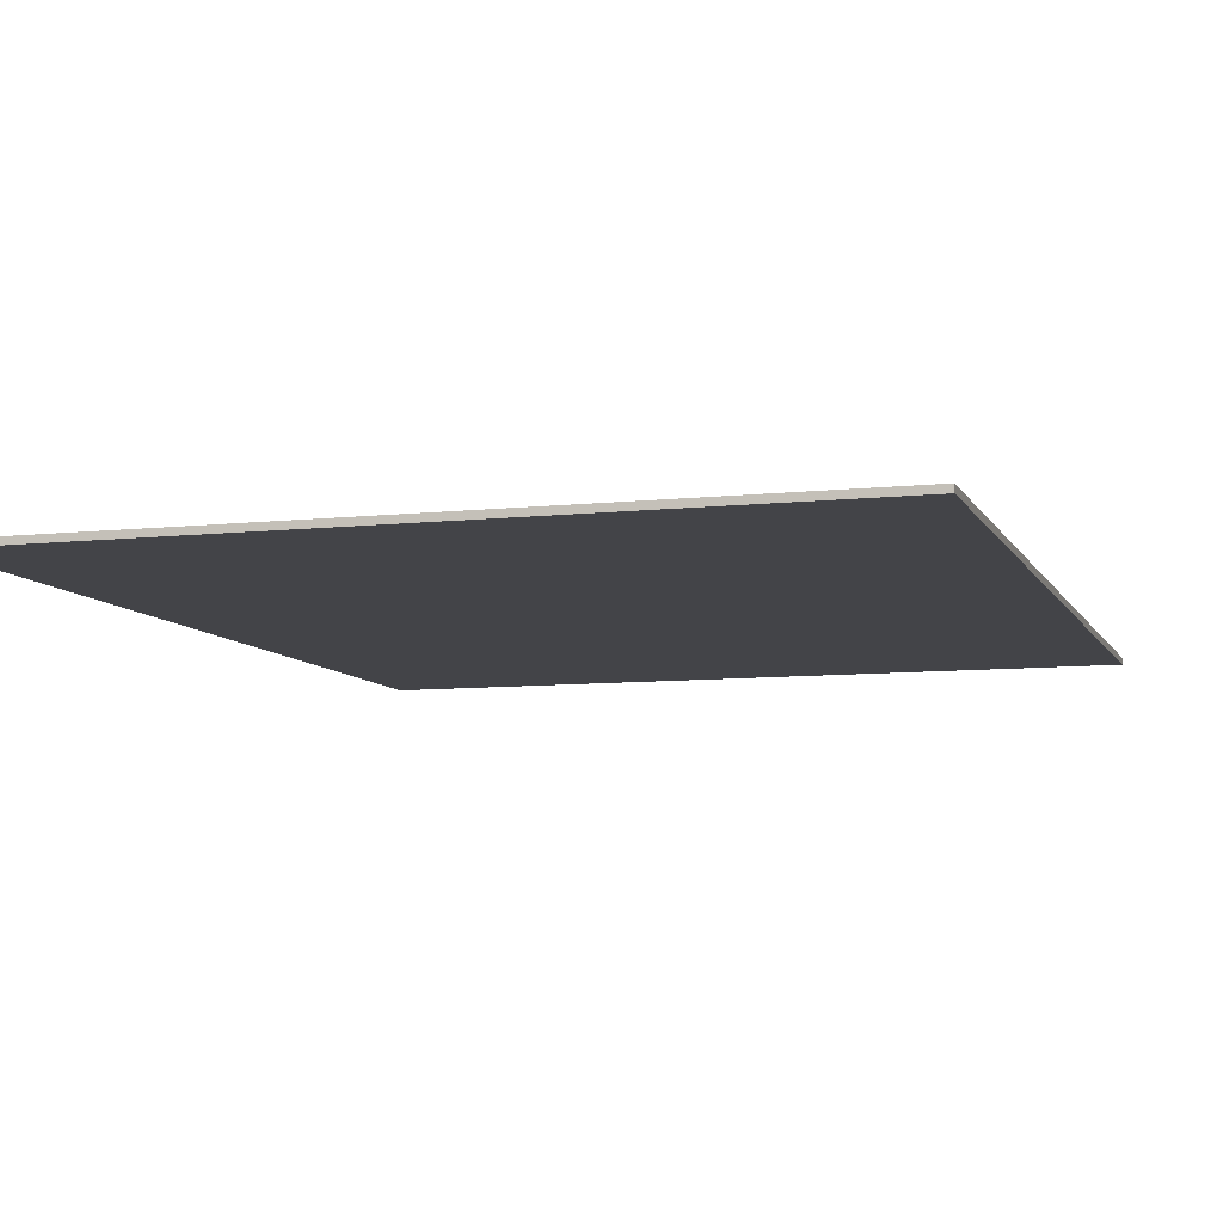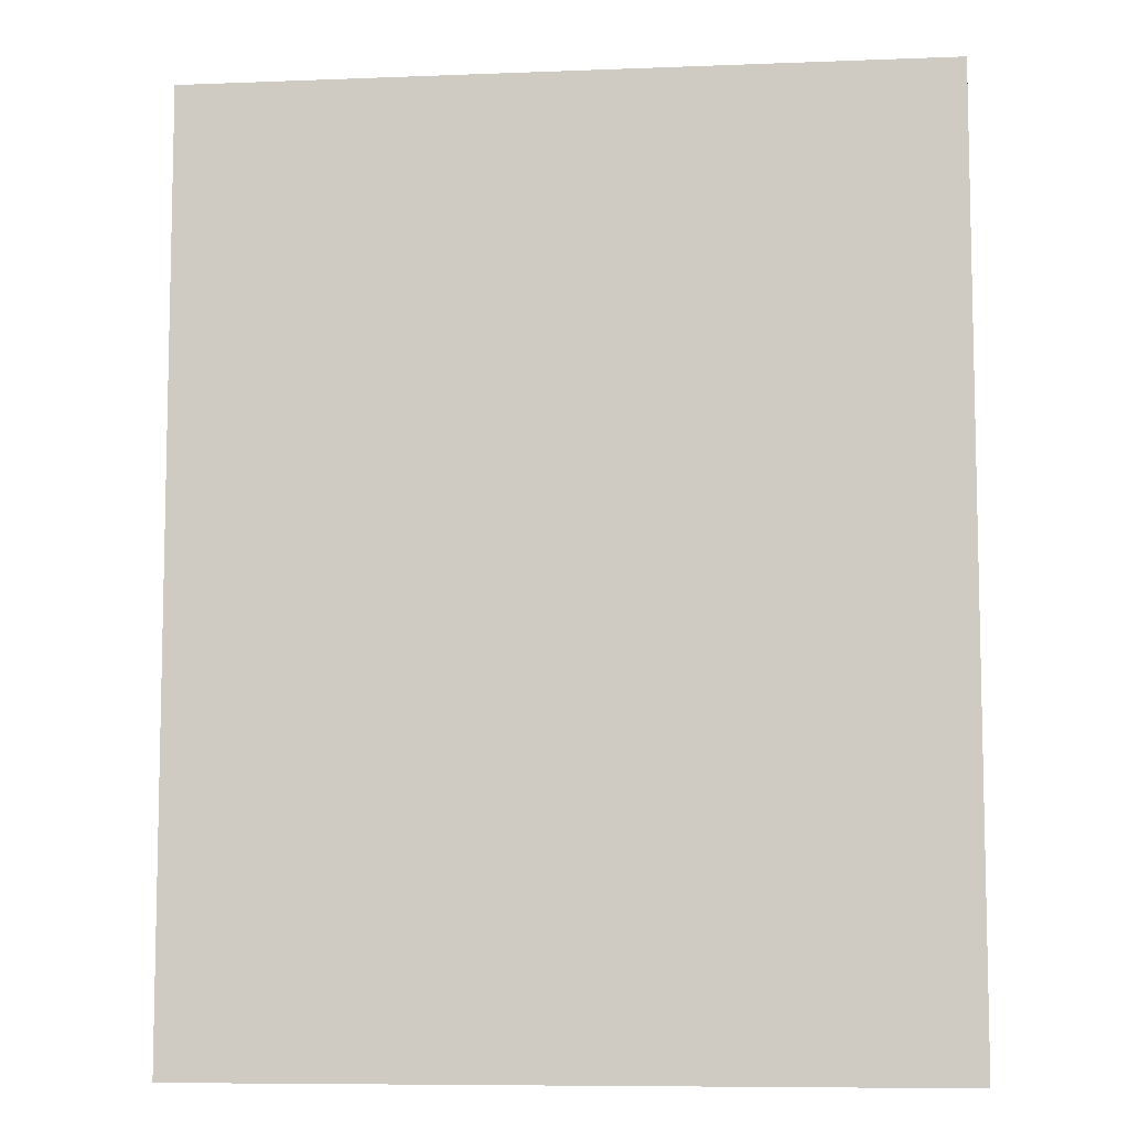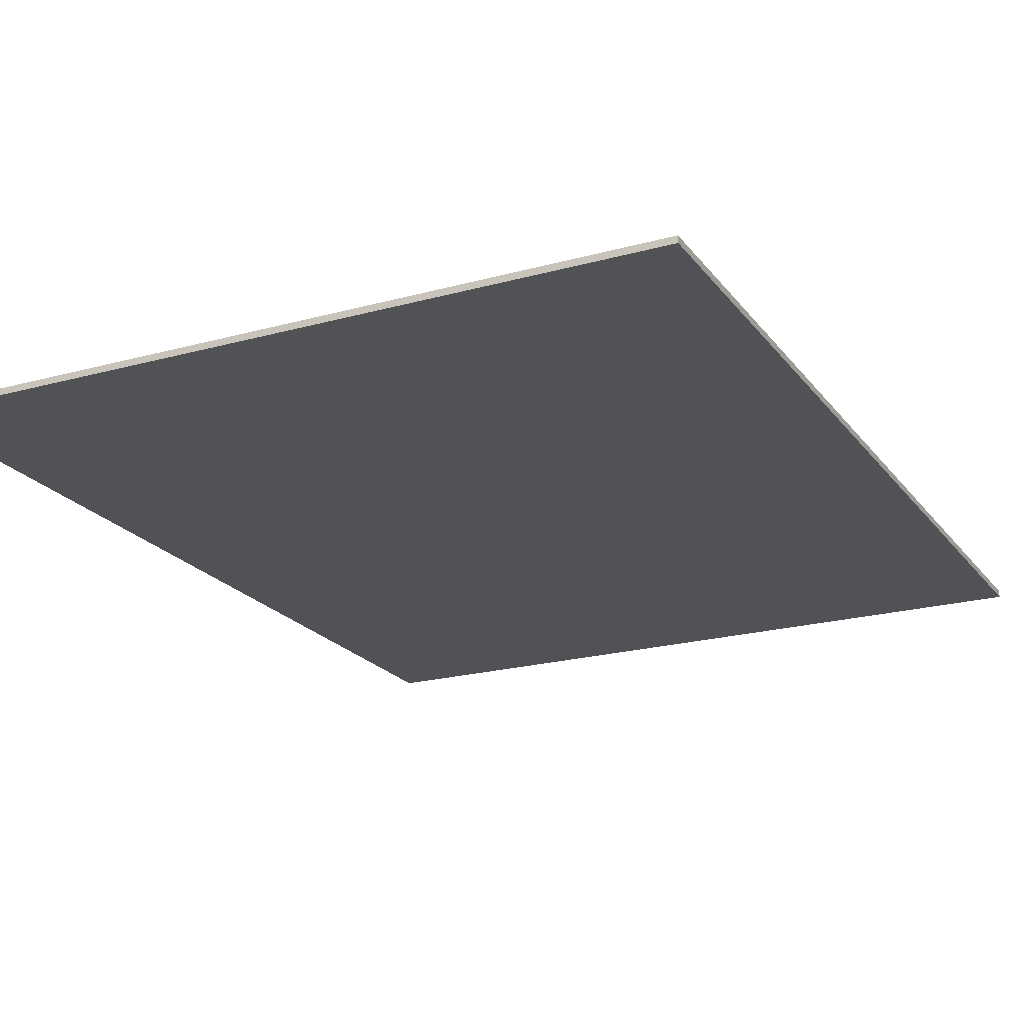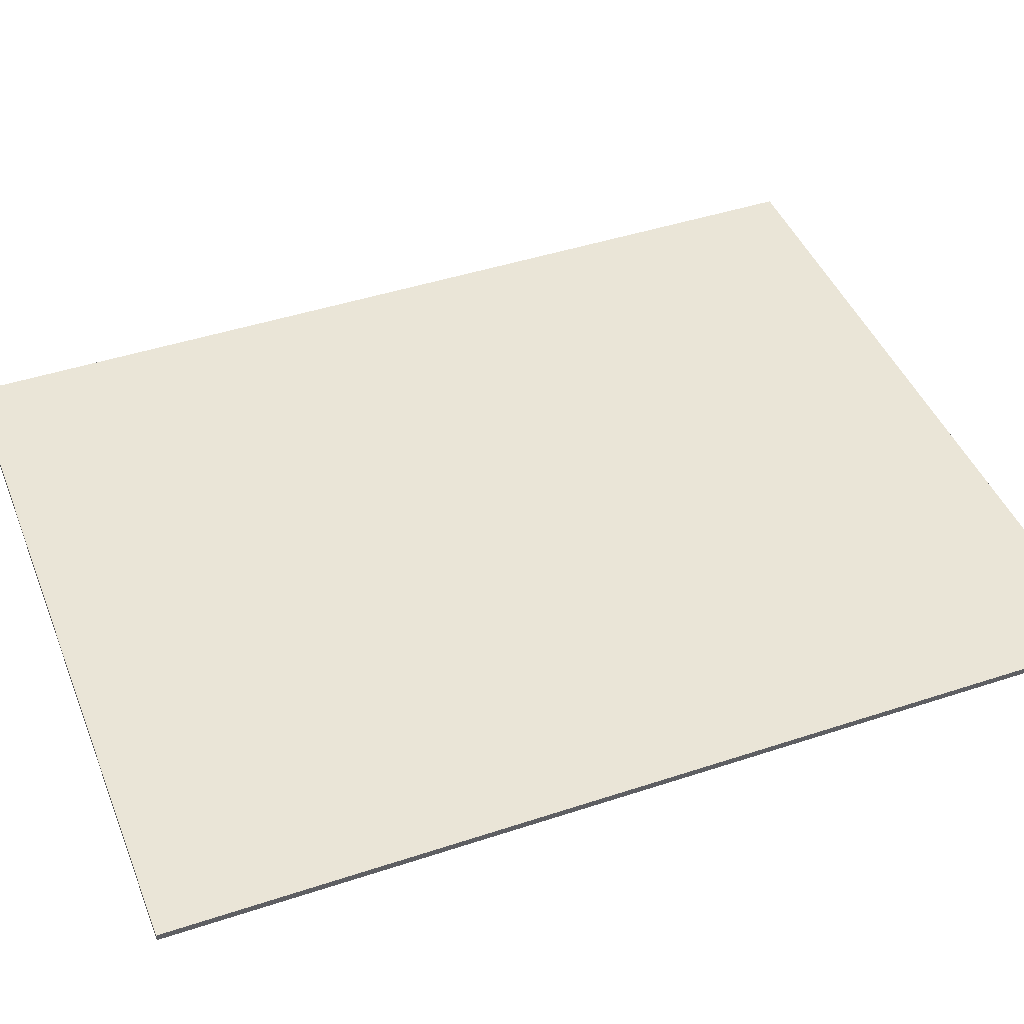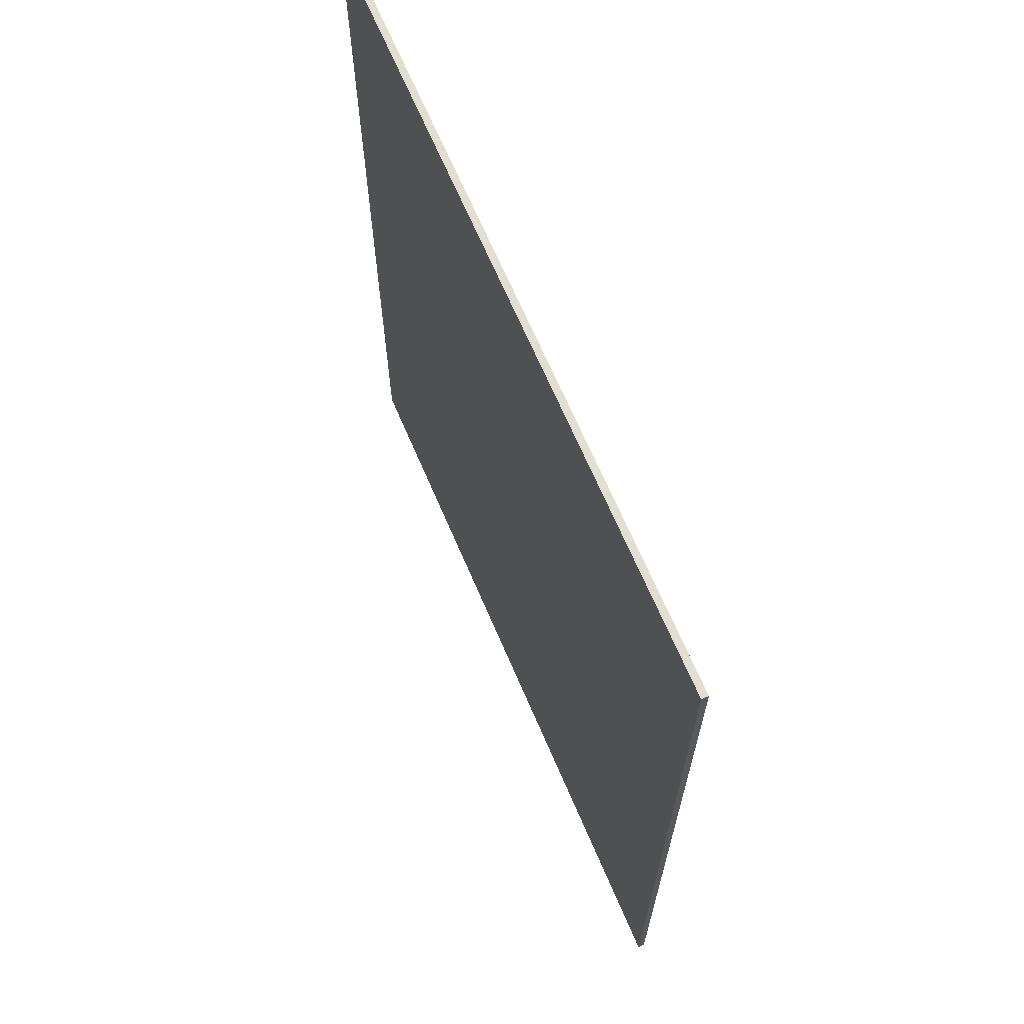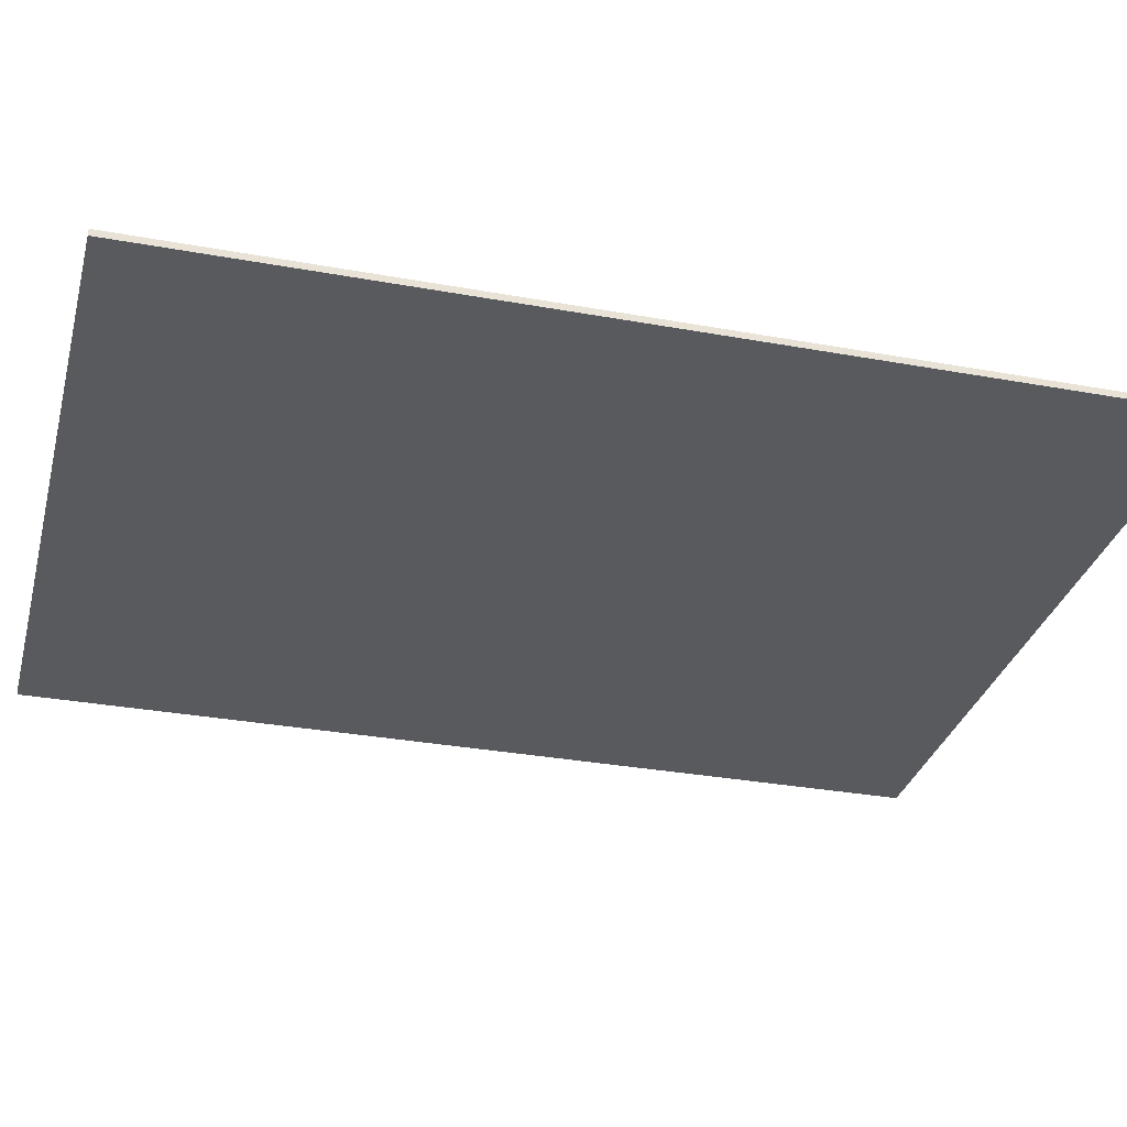
<metadata>
{"format":"obj","ext":"obj","renderer":"f3d","projection":"perspective","resolution":1024,"background":"white","views":[{"elev":-8.2,"azim":-163.0,"up":"+Y"},{"elev":-8.0,"azim":6.2,"up":"+Z"},{"elev":-21.1,"azim":-153.7,"up":"+Y"},{"elev":44.3,"azim":-111.1,"up":"+Y"},{"elev":67.8,"azim":66.8,"up":"+Z"},{"elev":-31.5,"azim":75.5,"up":"+Y"}]}
</metadata>
<code>
v 16.79 0 4.02
v 16.79 0 -6.585
v 16.79 0.0751 -6.585
v 16.79 0.0751 4.02
v 8.311 0 4.02
v 16.79 0 4.02
v 16.79 0.0751 4.02
v 8.311 0.0751 4.02
v 16.79 0 -6.585
v 8.311 0 -6.585
v 8.311 0.0751 -6.585
v 16.79 0.0751 -6.585
v 8.311 0 -6.585
v 8.311 0 4.02
v 8.311 0.0751 4.02
v 8.311 0.0751 -6.585
v 8.311 0 4.02
v 8.311 0 -6.585
v 16.79 0 -6.585
v 16.79 0 4.02
v 8.311 0.0751 -6.585
v 8.311 0.0751 4.02
v 16.79 0.0751 4.02
v 16.79 0.0751 -6.585
f 1 2 4
f 4 2 3
f 5 6 8
f 8 6 7
f 9 10 12
f 12 10 11
f 13 14 16
f 16 14 15
f 18 19 17
f 17 19 20
f 21 22 24
f 24 22 23

</code>
